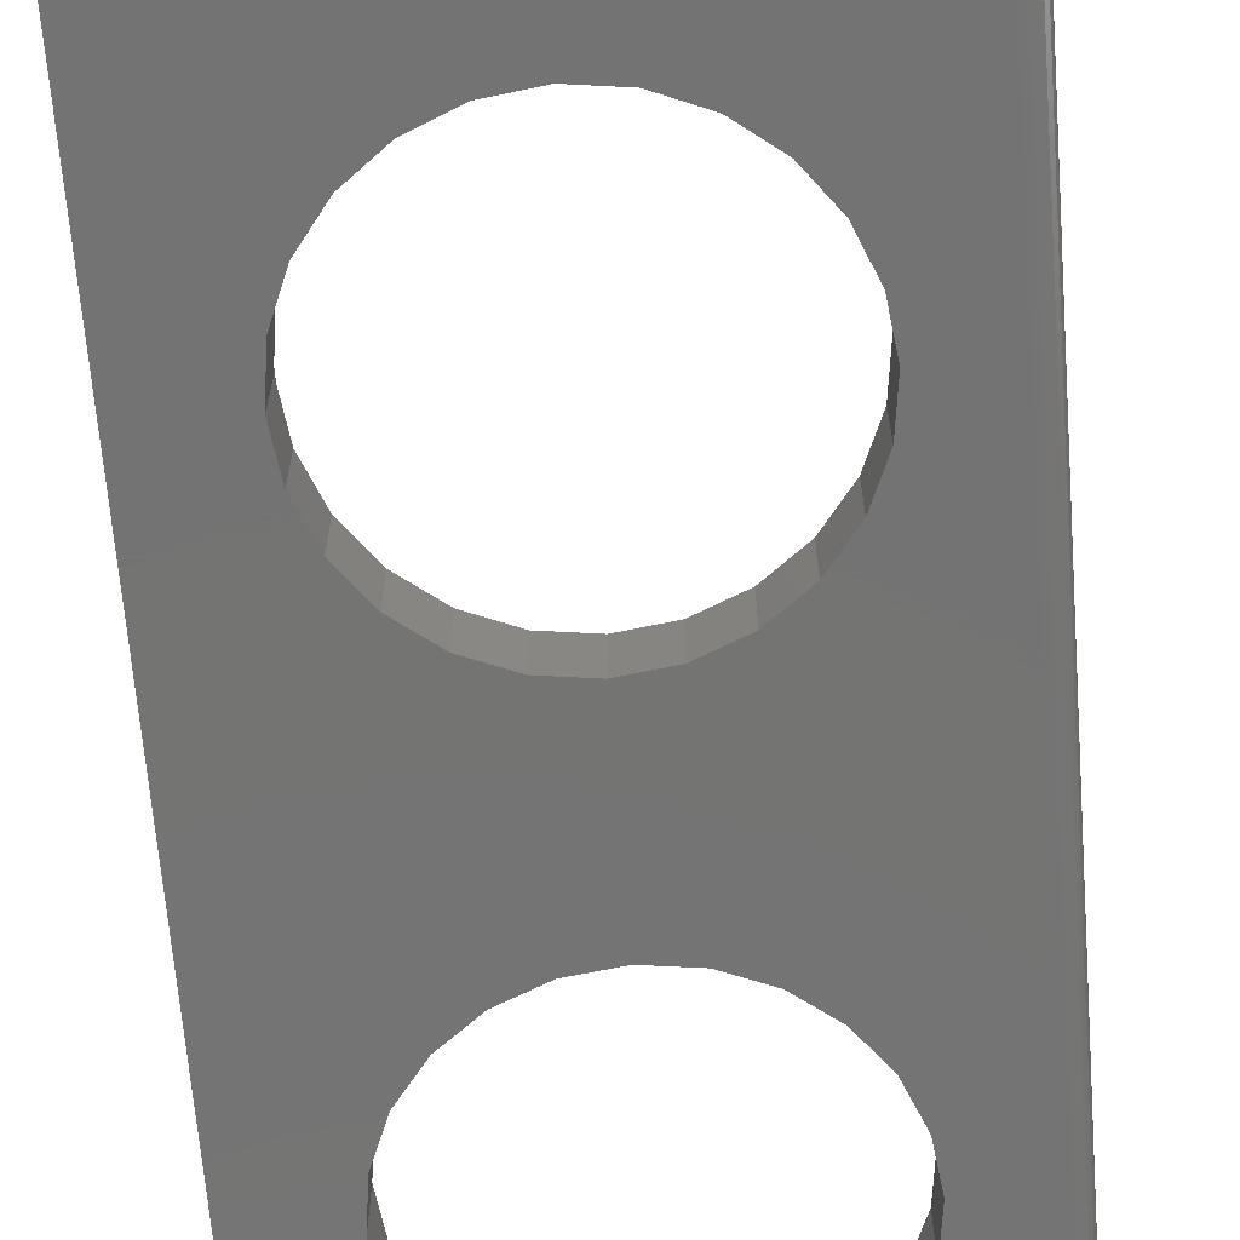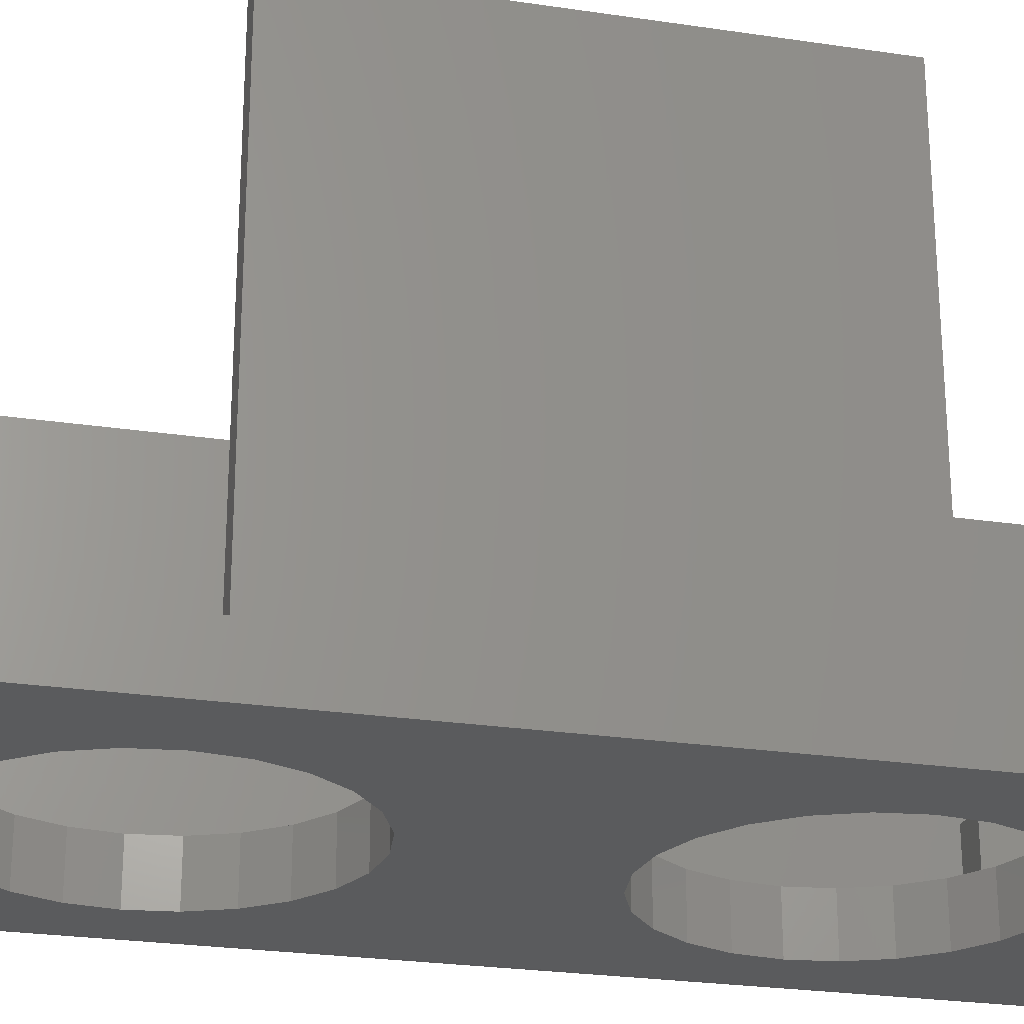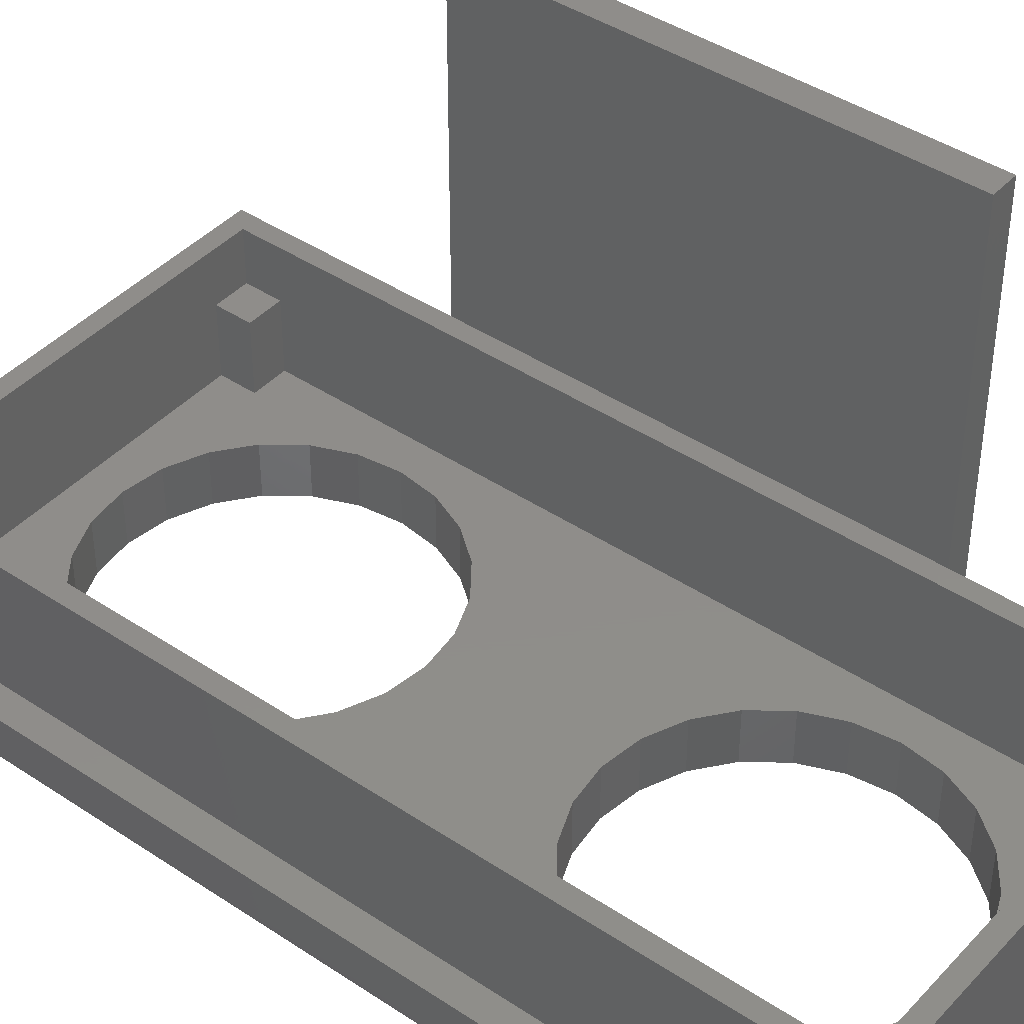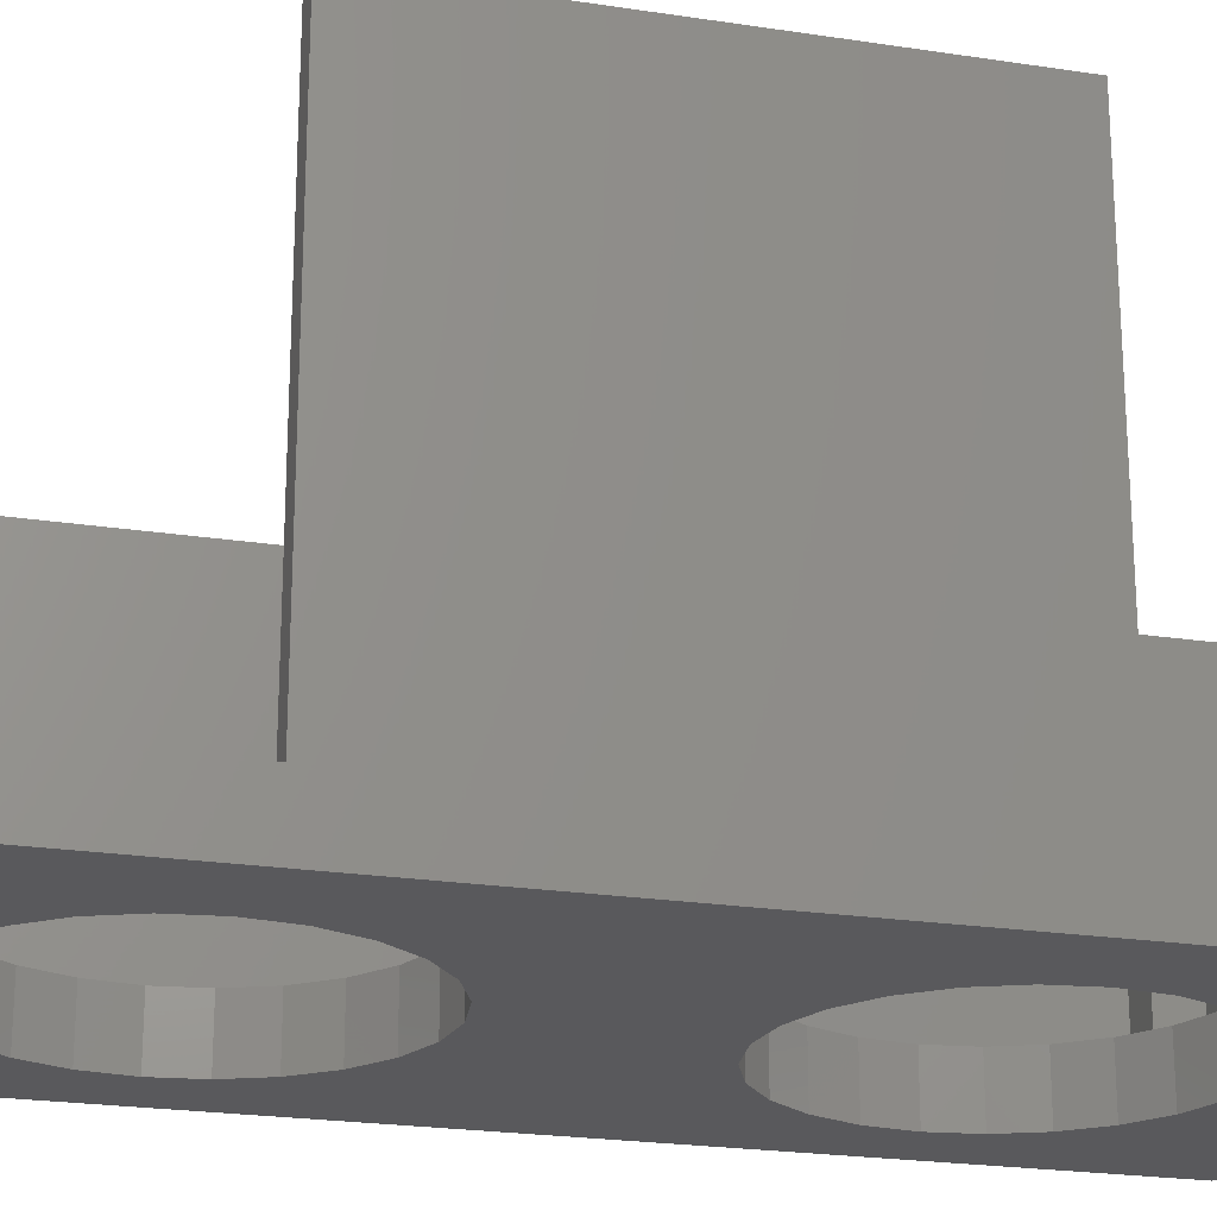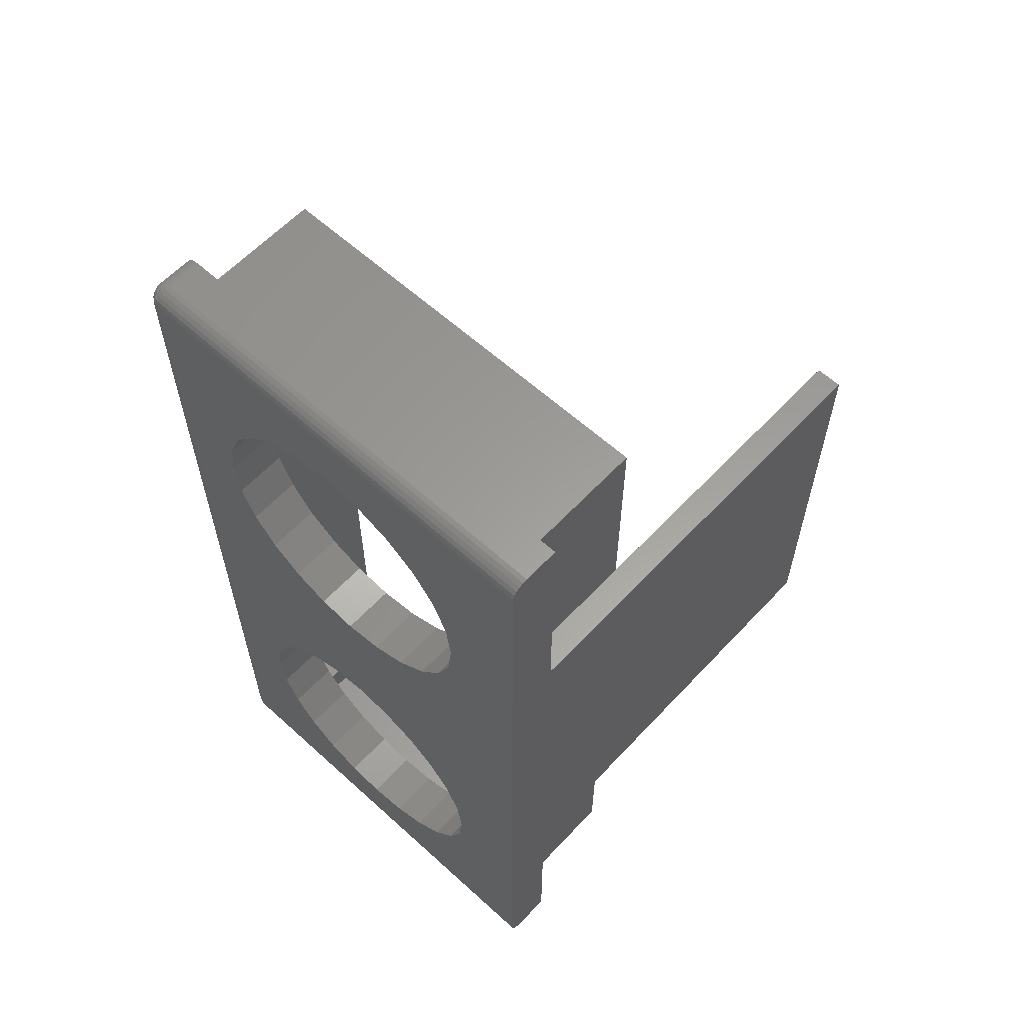
<metadata>
{"format":"stl","ext":"stl","renderer":"f3d","projection":"perspective","resolution":1024,"background":"white","views":[{"elev":-65.9,"azim":4.5,"up":"+Z"},{"elev":-25.2,"azim":-103.7,"up":"+Z"},{"elev":42.1,"azim":128.7,"up":"+Z"},{"elev":-22.4,"azim":-105.0,"up":"+Z"},{"elev":60.5,"azim":-137.2,"up":"+Y"}]}
</metadata>
<code>
# stl→obj: 262 verts, 528 faces
v -1.5 35.5 3
v -3 49 3
v -3 35.5 3
v -1.5 47.5 3
v -3 -3 3
v -1.5 -1.5 3
v -3 10.5 3
v 22 -3 3
v -1.5 10.5 3
v 21.5 -1.5 3
v 21.5 47.5 3
v 22 49 3
v 22.26 -2.966 3
v 22.26 48.97 3
v 22.5 -2.866 3
v 22.5 48.87 3
v 22.71 -2.707 3
v 22.71 48.71 3
v 22.87 -2.5 3
v 22.87 48.5 3
v 22.97 -2.259 3
v 22.97 48.26 3
v 23 -2 3
v 23 48 3
v 22.97 -2.259 1
v 22.87 -2.5 1
v 22.22 -2.5 0.1635
v 22.35 -2.707 0.3876
v 22.18 -2.707 0.317
v 22.43 -2.5 0.25
v 22.71 -2.707 1
v 22 49 1
v -3 49 1
v 1.5 44.5 7
v -0.5 46.5 7
v -0.5 44.5 7
v 1.5 46.5 7
v 22.68 48.26 0.317
v 22.87 48 0.5
v 22.71 48 0.2929
v 22.84 48.26 0.517
v 22 -2.5 0.134
v -3 -2.707 0.2929
v -3 -2.5 0.134
v 22 -2.707 0.2929
v 22.68 48.71 0.817
v 22.87 48.5 1
v 22.84 48.5 0.7759
v 22.71 48.71 1
v 22 -3 1
v 22 -2.966 0.7412
v 22.07 -2.966 0.75
v 22.35 -2.866 0.6464
v 22.13 -2.966 0.7759
v 22.25 -2.866 0.567
v 22.18 -2.966 0.817
v 22.13 -2.866 0.517
v 20.5 44.5 7
v 18.5 46.5 7
v 18.5 44.5 7
v 20.5 46.5 7
v 16.01 42.01 3
v 14.25 43.36 0
v 16.01 42.01 0
v 14.25 43.36 3
v 17.36 31.75 3
v 16.01 29.99 0
v 16.01 29.99 3
v 17.36 31.75 0
v 2.639 31.75 0
v 3.99 29.99 3
v 3.99 29.99 0
v 2.639 31.75 3
v 2.639 40.25 0
v 1.79 38.2 3
v 1.79 38.2 0
v 2.639 40.25 3
v 12.2 44.21 0
v 12.2 44.21 3
v 18.5 36 3
v 18.21 33.8 0
v 18.21 33.8 3
v 18.5 36 0
v 18.21 7.8 3
v 17.36 5.75 1.762e-16
v 17.36 5.75 3
v 18.21 7.8 1.762e-16
v 3.99 3.99 3
v 5.75 2.639 1.762e-16
v 3.99 3.99 1.762e-16
v 5.75 2.639 3
v 7.8 1.79 1.762e-16
v 7.8 1.79 3
v 17.36 40.25 3
v 18.21 38.2 0
v 18.21 38.2 3
v 17.36 40.25 0
v 1.5 36 0
v 1.79 33.8 3
v 1.79 33.8 0
v 1.5 36 3
v 14.25 28.64 3
v 14.25 28.64 0
v 7.8 27.79 3
v 10 27.5 0
v 7.8 27.79 0
v 10 27.5 3
v 10 44.5 0
v 10 44.5 3
v 1.5 10 1.762e-16
v 1.79 7.8 3
v 1.79 7.8 1.762e-16
v 1.5 10 3
v 7.8 44.21 3
v 5.75 43.36 0
v 7.8 44.21 0
v 5.75 43.36 3
v -3 35.5 28
v -3 10.5 28
v -3 -3 1
v -3 -2.966 0.7412
v -3 -2.866 0.5
v -3 -2.259 0.03407
v -3 -2 0
v -3 48 0
v -3 48.26 0.03407
v -3 48.5 0.134
v -3 48.71 0.2929
v -3 48.87 0.5
v -3 48.97 0.7412
v 3.99 16.01 1.762e-16
v 2.639 14.25 3
v 2.639 14.25 1.762e-16
v 3.99 16.01 3
v 16.01 3.99 1.762e-16
v 16.01 3.99 3
v 23 -2 1
v 23 48 1
v 1.79 12.2 1.762e-16
v 1.79 12.2 3
v 17.36 14.25 3
v 18.21 12.2 1.762e-16
v 18.21 12.2 3
v 17.36 14.25 1.762e-16
v 12.2 1.79 3
v 14.25 2.639 1.762e-16
v 12.2 1.79 1.762e-16
v 14.25 2.639 3
v -1.5 47.5 10
v 21.5 47.5 10
v 10 18.5 3
v 7.8 18.21 1.762e-16
v 10 18.5 1.762e-16
v 7.8 18.21 3
v 21.5 -1.5 10
v -1.5 -1.5 10
v 18.5 10 1.762e-16
v 18.5 10 3
v 2.639 5.75 1.762e-16
v 2.639 5.75 3
v 16.01 16.01 3
v 14.25 17.36 1.762e-16
v 16.01 16.01 1.762e-16
v 14.25 17.36 3
v 12.2 18.21 1.762e-16
v 12.2 18.21 3
v 5.75 17.36 1.762e-16
v 5.75 17.36 3
v -0.5 -0.5 10
v 1.5 -0.5 7
v -0.5 -0.5 7
v 18.5 -0.5 7
v 20.5 -0.5 7
v 20.5 -0.5 10
v 18.5 -0.5 3
v 1.5 -0.5 3
v 10 1.5 1.762e-16
v 10 1.5 3
v 20.5 46.5 10
v 20.5 1.5 7
v 20.5 1.5 3
v 20.5 44.5 3
v -1.5 35.5 10
v 1.5 1.5 3
v 18.5 1.5 3
v 1.5 44.5 3
v -0.5 44.5 3
v 1.5 46.5 3
v 5.75 28.64 3
v 12.2 27.79 3
v 18.5 44.5 3
v 18.5 46.5 3
v 3.99 42.01 3
v -0.5 1.5 3
v 12.2 27.79 0
v 3.99 42.01 0
v 5.75 28.64 0
v -0.5 46.5 10
v 22.26 -2.966 1
v 22.5 -2.866 1
v 18.5 1.5 7
v -1.5 10.5 10
v -1.5 10.5 28
v 22.25 48.97 0.933
v 22.22 48.97 0.8706
v 22.25 48.87 0.567
v 22.5 48.71 0.5
v 22.35 48.71 0.3876
v 22.35 48.87 0.6464
v 22 -2.866 0.5
v 22 -2 0
v 22 -2.259 0.03407
v 22.18 48.97 0.817
v 22.43 48.87 0.75
v 22.48 48.87 0.8706
v 22 48.97 0.7412
v 22.13 48.87 0.517
v 22 48.87 0.5
v 22.07 48.97 0.75
v 22.13 48.97 0.7759
v 22.18 48.71 0.317
v 22.61 48.71 0.6464
v 22 48.71 0.2929
v 22.26 48.97 1
v 22.5 48.87 1
v 22.97 -2 0.7412
v 22.93 -2.259 0.75
v 22 48.5 0.134
v 22.22 48.5 0.1635
v 22.5 -2.707 0.5
v 22.97 48.26 1
v 22.93 48.26 0.75
v 22.5 48 0.134
v 22.26 -2 0.03407
v 22.26 48 0.03407
v 22.5 -2 0.134
v 22.97 48 0.7412
v 22.75 48.5 0.567
v 22.71 -2 0.2929
v 22.87 -2 0.5
v -0.5 1.5 7
v 1.5 1.5 7
v 22.61 48.5 0.3876
v 22.48 48.26 0.1635
v 22.43 48.5 0.25
v 22 48.26 0.03407
v 22 48 0
v -1.5 35.5 28
v 22.22 -2.966 0.8706
v 22.43 -2.866 0.75
v 22.61 -2.707 0.6464
v 22.25 48.26 0.06699
v 22.25 -2.966 0.933
v 22.48 -2.866 0.8706
v 22.68 -2.707 0.817
v 22.25 -2.259 0.06699
v 22.48 -2.259 0.1635
v 22.61 -2.5 0.3876
v 22.68 -2.259 0.317
v 22.75 -2.5 0.567
v 22.84 -2.259 0.517
v 22.84 -2.5 0.7759
f 1 2 3
f 2 1 4
f 5 6 7
f 6 5 8
f 7 6 9
f 6 8 10
f 10 8 11
f 4 12 2
f 12 4 11
f 12 11 8
f 12 8 13
f 12 13 14
f 14 13 15
f 14 15 16
f 16 15 17
f 16 17 18
f 18 17 19
f 18 19 20
f 20 19 21
f 20 21 22
f 22 21 23
f 22 23 24
f 25 19 26
f 19 25 21
f 27 28 29
f 28 27 30
f 31 19 17
f 19 31 26
f 2 32 33
f 32 2 12
f 34 35 36
f 35 34 37
f 38 39 40
f 39 38 41
f 42 43 44
f 43 42 45
f 46 47 48
f 47 46 49
f 50 51 52
f 53 54 55
f 54 53 56
f 55 52 57
f 52 55 54
f 58 59 60
f 59 58 61
f 62 63 64
f 63 62 65
f 66 67 68
f 67 66 69
f 70 71 72
f 71 70 73
f 74 75 76
f 75 74 77
f 65 78 63
f 78 65 79
f 80 81 82
f 81 80 83
f 84 85 86
f 85 84 87
f 88 89 90
f 89 88 91
f 91 92 89
f 92 91 93
f 94 95 96
f 95 94 97
f 98 99 100
f 99 98 101
f 102 67 103
f 67 102 68
f 82 69 66
f 69 82 81
f 104 105 106
f 105 104 107
f 79 108 78
f 108 79 109
f 110 111 112
f 111 110 113
f 114 115 116
f 115 114 117
f 118 7 119
f 7 120 5
f 120 7 121
f 121 7 122
f 122 7 43
f 43 7 44
f 44 7 123
f 123 7 124
f 124 7 125
f 125 7 3
f 3 7 118
f 125 3 2
f 125 2 126
f 126 2 127
f 127 2 128
f 128 2 129
f 129 2 130
f 130 2 33
f 131 132 133
f 132 131 134
f 86 135 136
f 135 86 85
f 137 24 23
f 24 137 138
f 139 113 110
f 113 139 140
f 141 142 143
f 142 141 144
f 145 146 147
f 146 145 148
f 149 11 4
f 11 149 150
f 148 135 146
f 135 148 136
f 151 152 153
f 152 151 154
f 155 6 10
f 6 155 156
f 143 157 158
f 157 143 142
f 8 120 50
f 120 8 5
f 159 88 90
f 88 159 160
f 161 162 163
f 162 161 164
f 164 165 162
f 165 164 166
f 154 167 152
f 167 154 168
f 169 170 171
f 170 169 172
f 172 169 173
f 173 169 174
f 170 175 176
f 175 170 172
f 158 87 84
f 87 158 157
f 112 160 159
f 160 112 111
f 93 177 92
f 177 93 178
f 179 173 174
f 173 179 180
f 180 179 181
f 181 179 58
f 58 179 61
f 182 181 58
f 149 1 183
f 1 149 4
f 133 140 139
f 140 133 132
f 168 131 167
f 131 168 134
f 166 153 165
f 153 166 151
f 178 147 177
f 147 178 145
f 175 184 176
f 184 175 93
f 184 93 91
f 184 91 88
f 184 88 160
f 184 160 111
f 93 175 178
f 178 175 145
f 145 175 148
f 148 175 136
f 136 175 86
f 86 175 84
f 84 175 185
f 84 185 158
f 158 185 181
f 113 186 187
f 186 113 101
f 101 113 140
f 186 101 188
f 101 140 99
f 99 140 132
f 99 132 73
f 73 132 134
f 73 134 71
f 71 134 168
f 71 168 189
f 189 168 154
f 189 154 104
f 104 154 151
f 104 151 107
f 107 151 166
f 107 166 190
f 190 166 164
f 190 164 102
f 102 164 161
f 102 161 68
f 68 161 66
f 66 161 141
f 66 141 82
f 82 141 143
f 82 143 80
f 80 143 158
f 80 158 191
f 191 158 182
f 182 158 181
f 188 114 192
f 114 188 117
f 117 188 193
f 193 188 77
f 77 188 75
f 75 188 101
f 192 114 109
f 192 109 79
f 192 79 65
f 192 65 62
f 192 62 94
f 192 94 96
f 192 96 80
f 192 80 191
f 184 187 194
f 187 184 113
f 113 184 111
f 107 195 105
f 195 107 190
f 161 144 141
f 144 161 163
f 11 155 10
f 155 11 150
f 117 196 115
f 196 117 193
f 109 116 108
f 116 109 114
f 189 106 197
f 106 189 104
f 100 73 70
f 73 100 99
f 179 59 61
f 59 179 37
f 37 179 35
f 35 179 198
f 59 188 192
f 188 59 37
f 76 101 98
f 101 76 75
f 96 83 80
f 83 96 95
f 71 197 72
f 197 71 189
f 62 97 94
f 97 62 64
f 196 77 74
f 77 196 193
f 190 103 195
f 103 190 102
f 15 199 200
f 199 15 13
f 201 175 172
f 175 201 185
f 13 50 199
f 50 13 8
f 201 181 185
f 181 201 180
f 25 23 21
f 23 25 137
f 173 201 172
f 201 173 180
f 17 200 31
f 200 17 15
f 34 187 186
f 187 34 36
f 9 119 7
f 119 9 202
f 119 202 203
f 32 204 205
f 206 207 208
f 207 206 209
f 57 51 210
f 51 57 52
f 211 123 124
f 123 211 212
f 50 121 51
f 121 50 120
f 213 214 209
f 214 213 205
f 205 215 214
f 215 205 204
f 216 217 218
f 217 216 219
f 28 57 29
f 57 28 55
f 220 209 206
f 209 220 213
f 217 208 221
f 208 217 206
f 214 46 222
f 46 214 215
f 32 213 220
f 219 206 217
f 206 219 220
f 209 222 207
f 222 209 214
f 218 221 223
f 221 218 217
f 224 204 32
f 32 220 219
f 32 205 213
f 204 225 215
f 225 204 224
f 215 49 46
f 49 215 225
f 226 25 227
f 25 226 137
f 221 228 223
f 228 221 229
f 230 55 28
f 55 230 53
f 12 224 32
f 224 12 14
f 50 54 56
f 50 52 54
f 48 231 232
f 231 48 47
f 233 234 235
f 234 233 236
f 41 237 39
f 237 41 232
f 222 48 238
f 48 222 46
f 40 236 233
f 236 40 239
f 232 138 237
f 138 232 231
f 40 240 239
f 240 40 39
f 39 226 240
f 226 39 237
f 238 232 41
f 232 238 48
f 237 137 226
f 137 237 138
f 241 184 194
f 184 241 242
f 184 170 176
f 170 184 242
f 59 191 60
f 191 59 192
f 58 191 182
f 191 58 60
f 224 16 225
f 16 224 14
f 16 49 225
f 49 16 18
f 243 41 38
f 41 243 238
f 49 20 47
f 20 49 18
f 47 22 231
f 22 47 20
f 231 24 138
f 24 231 22
f 207 238 243
f 238 207 222
f 130 32 216
f 32 130 33
f 129 216 218
f 216 129 130
f 128 218 223
f 218 128 129
f 38 233 244
f 233 38 40
f 223 127 128
f 127 223 228
f 243 244 245
f 244 243 38
f 228 126 127
f 126 228 246
f 246 125 126
f 125 246 247
f 118 1 3
f 1 118 183
f 183 118 248
f 29 210 45
f 210 29 57
f 207 245 208
f 245 207 243
f 50 56 249
f 250 56 53
f 56 250 249
f 251 53 230
f 53 251 250
f 244 235 252
f 235 244 233
f 50 249 253
f 254 249 250
f 249 254 253
f 255 250 251
f 250 255 254
f 183 203 202
f 203 183 248
f 51 122 210
f 122 51 121
f 203 118 119
f 118 203 248
f 50 253 199
f 200 253 254
f 253 200 199
f 210 43 45
f 43 210 122
f 31 254 255
f 254 31 200
f 245 252 229
f 252 245 244
f 27 45 42
f 45 27 29
f 256 42 212
f 42 256 27
f 208 229 221
f 229 208 245
f 234 212 211
f 212 234 256
f 256 30 27
f 30 256 257
f 212 44 123
f 44 212 42
f 234 257 256
f 257 234 236
f 30 230 28
f 230 30 258
f 252 247 246
f 247 252 235
f 257 258 30
f 258 257 259
f 236 259 257
f 259 236 239
f 258 251 230
f 251 258 260
f 229 246 228
f 246 229 252
f 259 260 258
f 260 259 261
f 239 261 259
f 261 239 240
f 240 227 261
f 227 240 226
f 260 255 251
f 255 260 262
f 261 262 260
f 262 261 227
f 262 31 255
f 31 262 26
f 235 211 247
f 211 235 234
f 32 219 216
f 227 26 262
f 26 227 25
f 188 34 186
f 34 188 37
f 125 98 124
f 98 125 76
f 76 125 74
f 74 125 196
f 196 125 115
f 115 125 116
f 116 125 247
f 124 98 110
f 116 247 108
f 108 247 78
f 78 247 63
f 63 247 64
f 64 247 97
f 97 247 95
f 95 247 83
f 83 247 157
f 124 92 211
f 92 124 89
f 89 124 90
f 90 124 159
f 159 124 112
f 112 124 110
f 211 92 177
f 211 177 147
f 211 147 146
f 211 146 135
f 211 135 85
f 211 85 87
f 211 87 157
f 211 157 247
f 98 139 110
f 139 98 100
f 139 100 133
f 133 100 70
f 133 70 131
f 131 70 72
f 131 72 167
f 167 72 197
f 167 197 152
f 152 197 106
f 152 106 153
f 153 106 105
f 153 105 165
f 165 105 195
f 165 195 103
f 165 103 162
f 162 103 163
f 163 103 67
f 163 67 69
f 163 69 144
f 144 69 81
f 144 81 142
f 142 81 83
f 142 83 157
f 170 241 171
f 241 170 242
f 156 183 202
f 183 156 169
f 169 156 155
f 169 155 174
f 174 155 179
f 149 198 150
f 198 149 183
f 198 183 169
f 150 198 179
f 150 179 155
f 187 241 194
f 241 169 171
f 169 241 198
f 198 241 36
f 36 241 187
f 198 36 35
f 202 6 156
f 6 202 9

</code>
